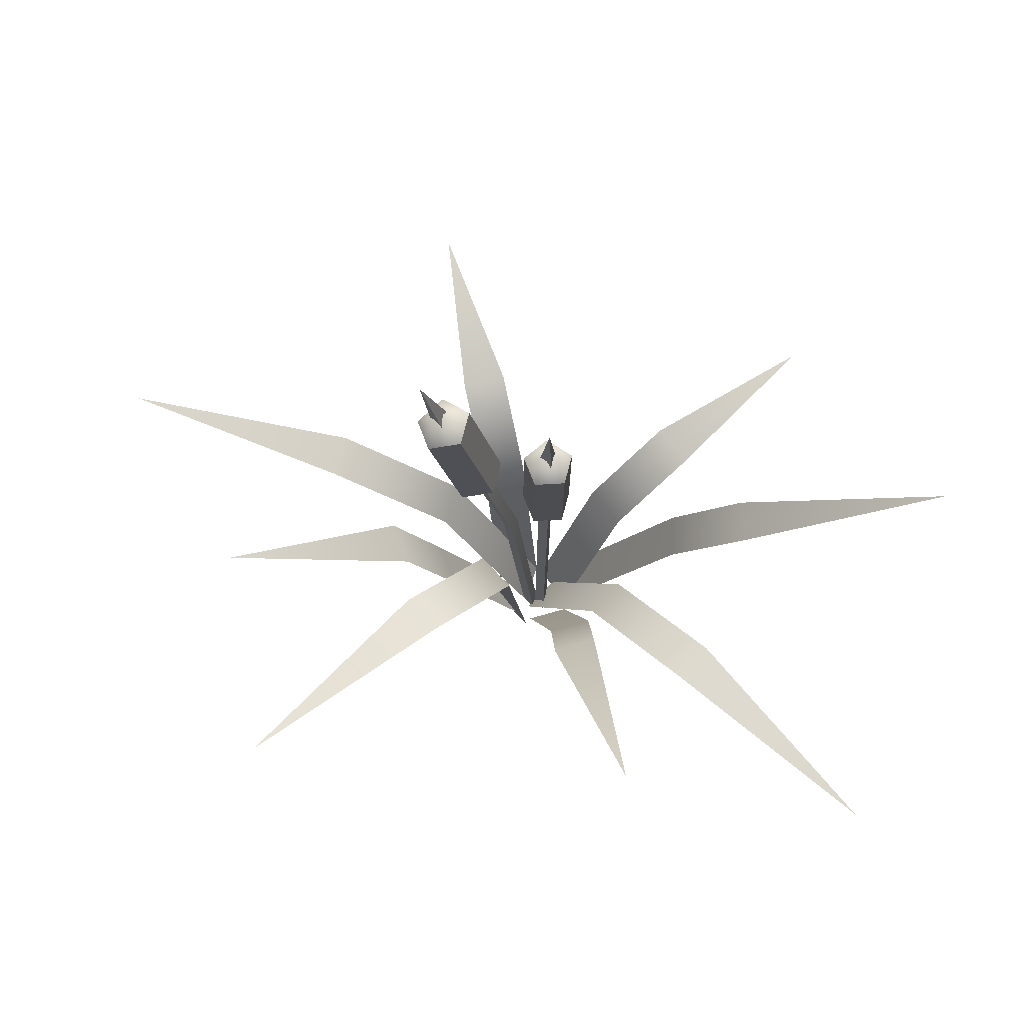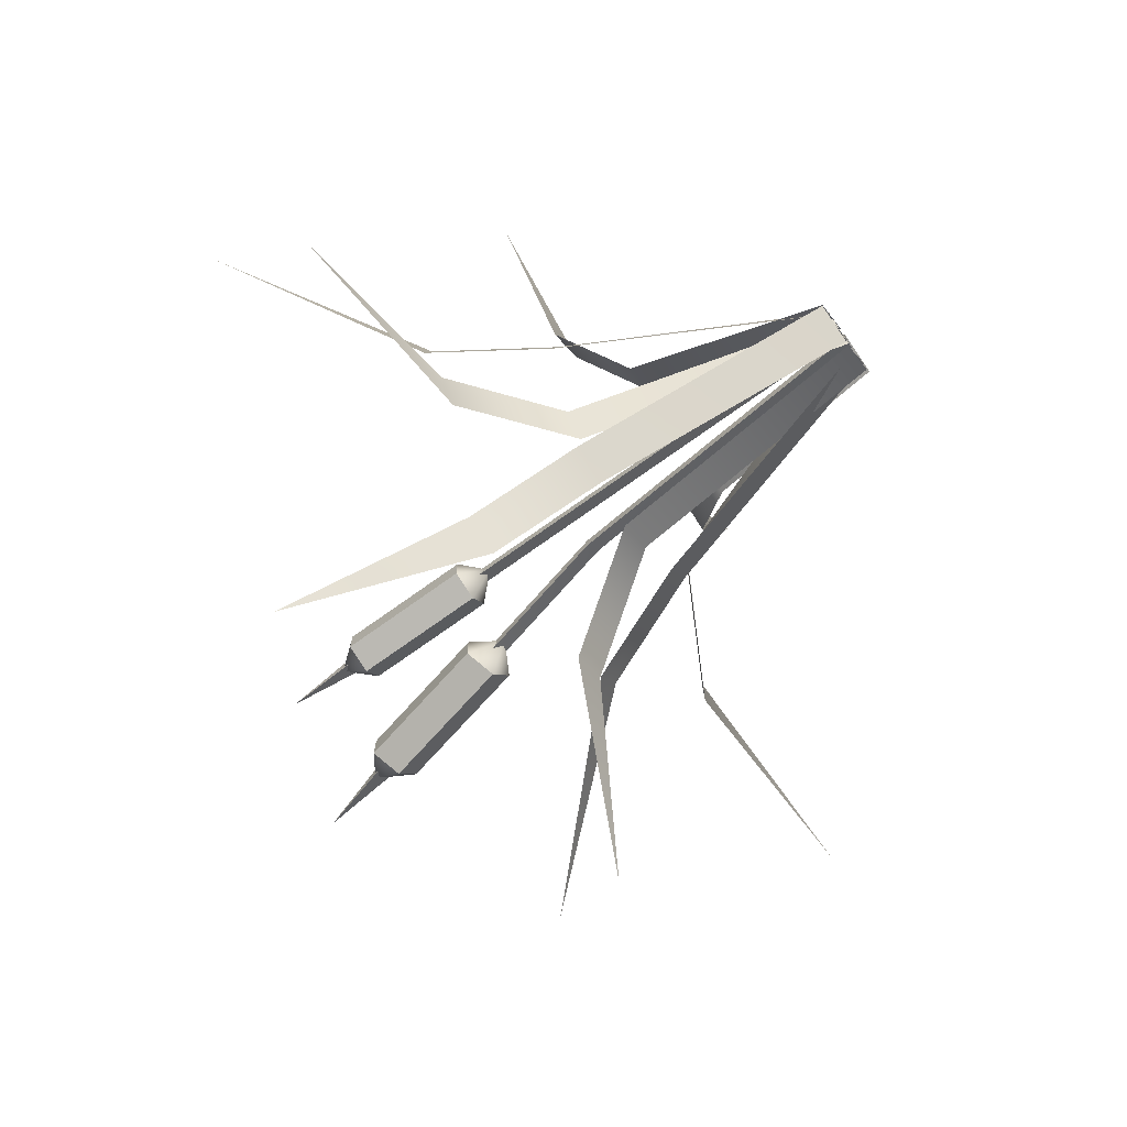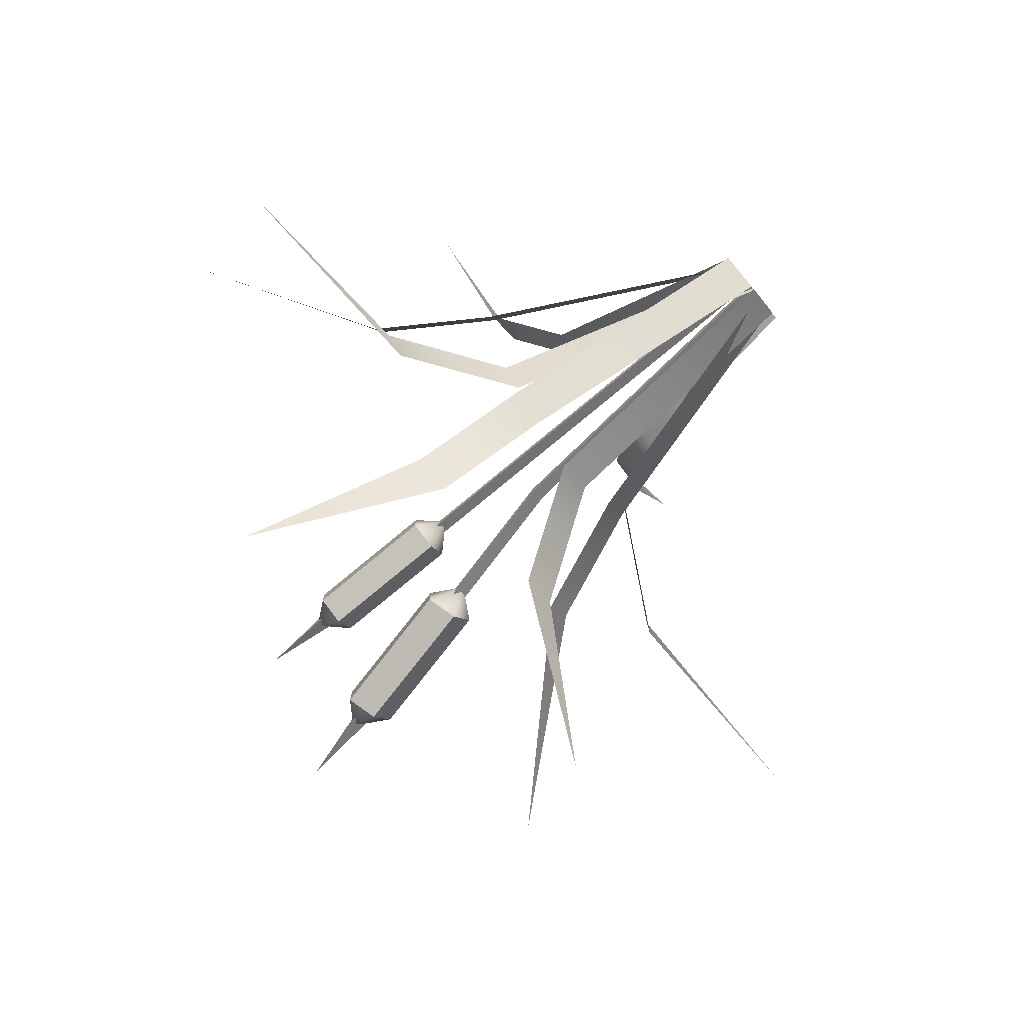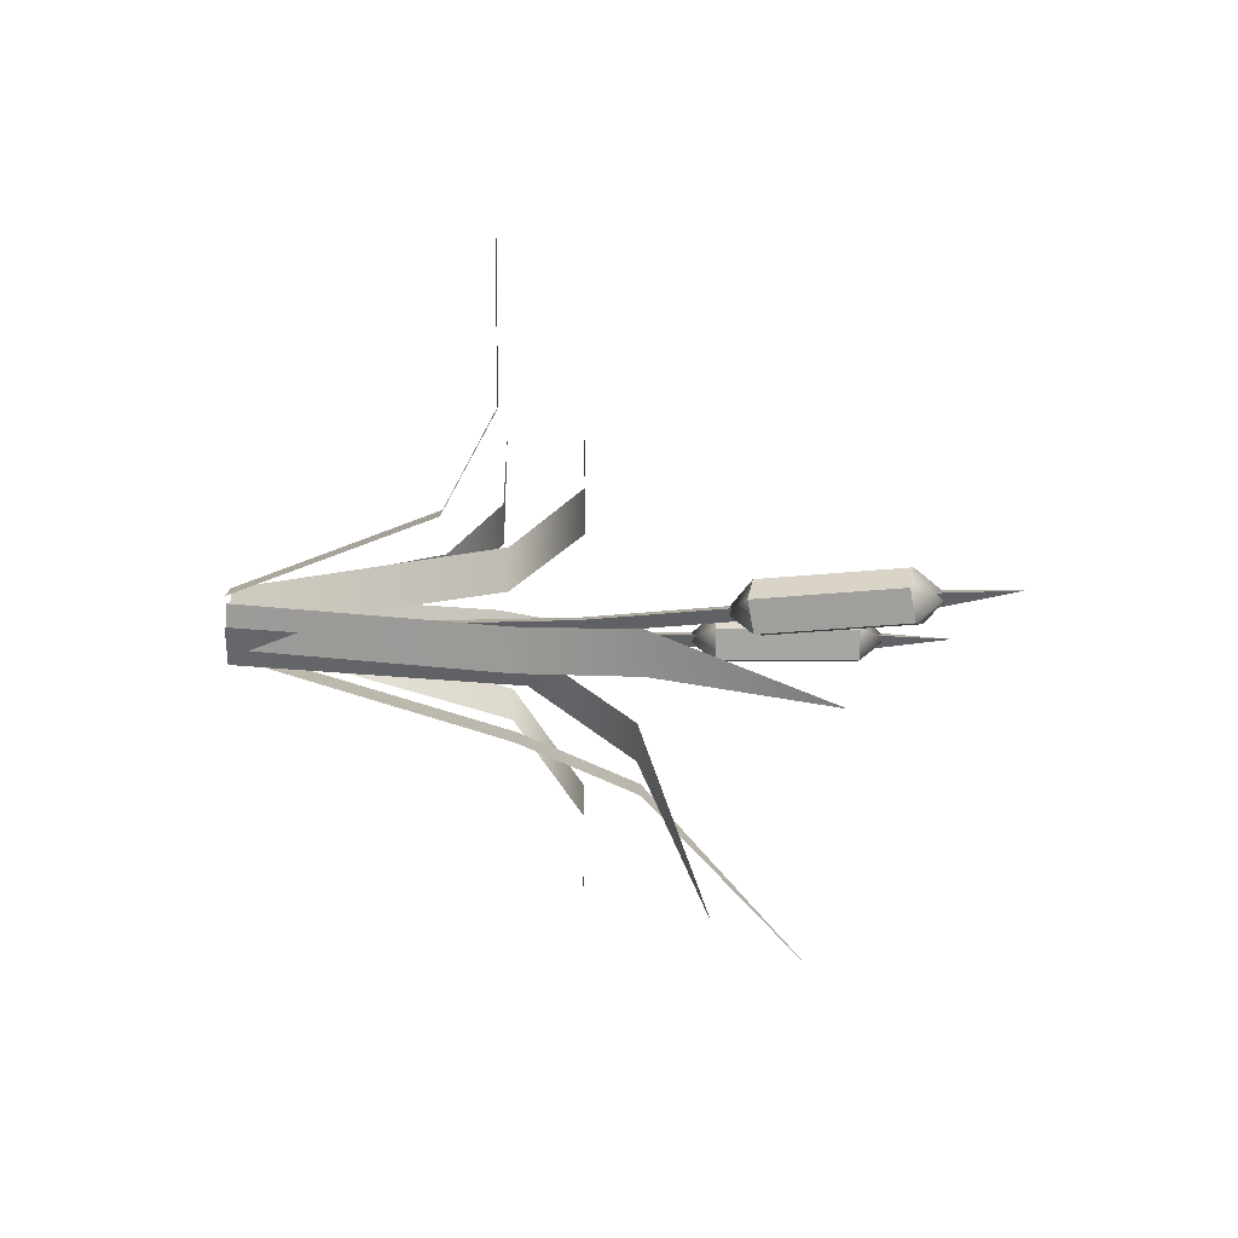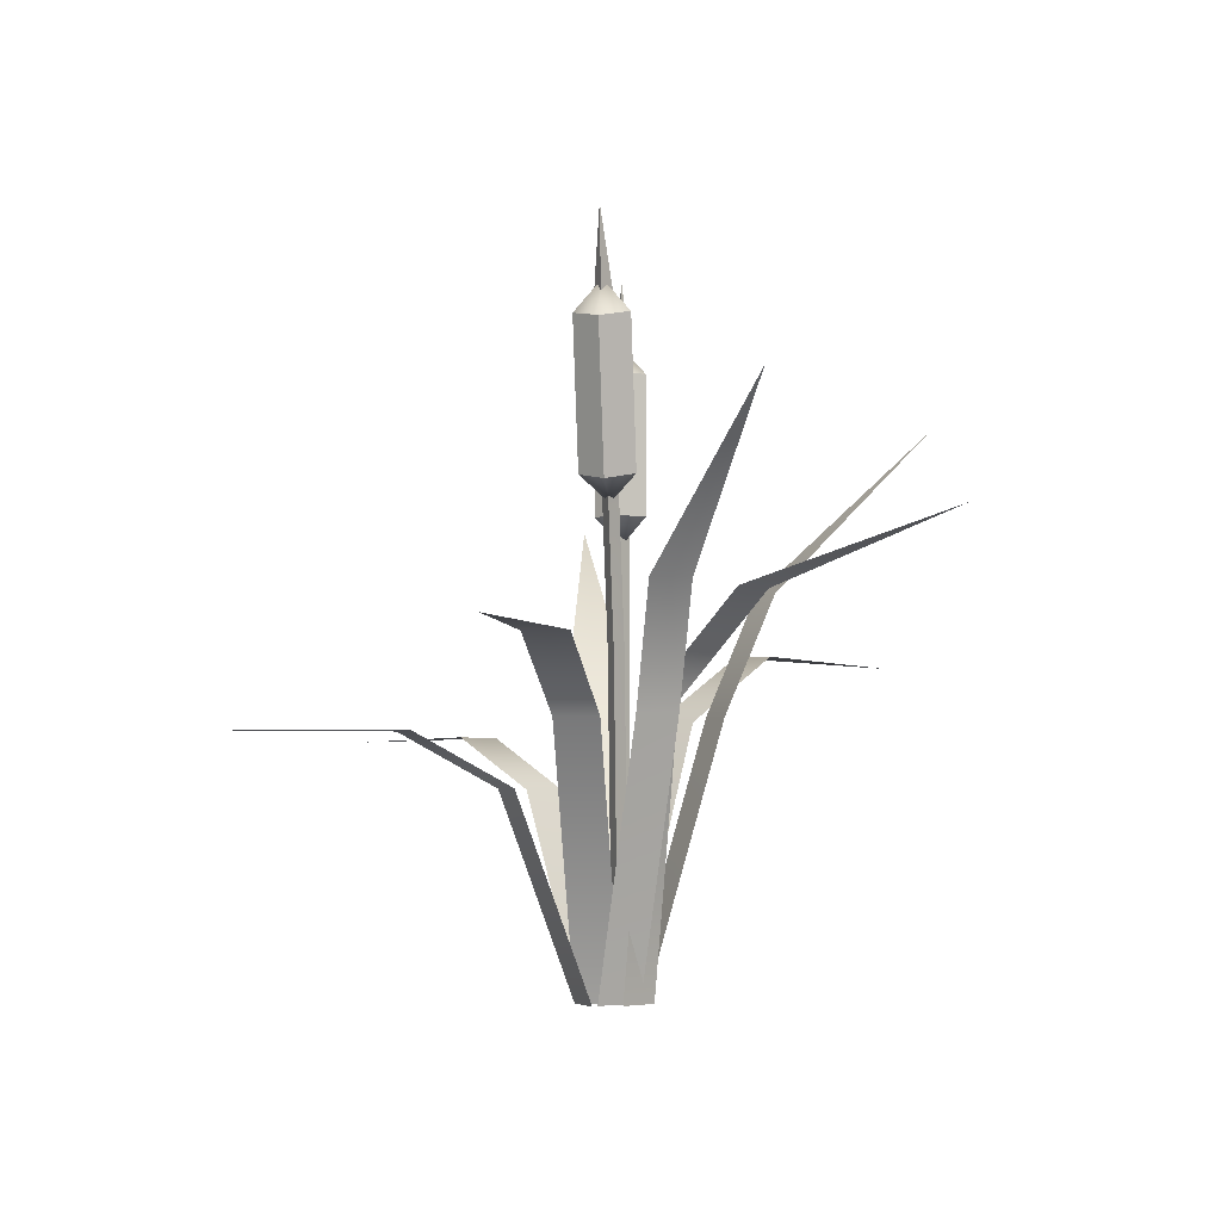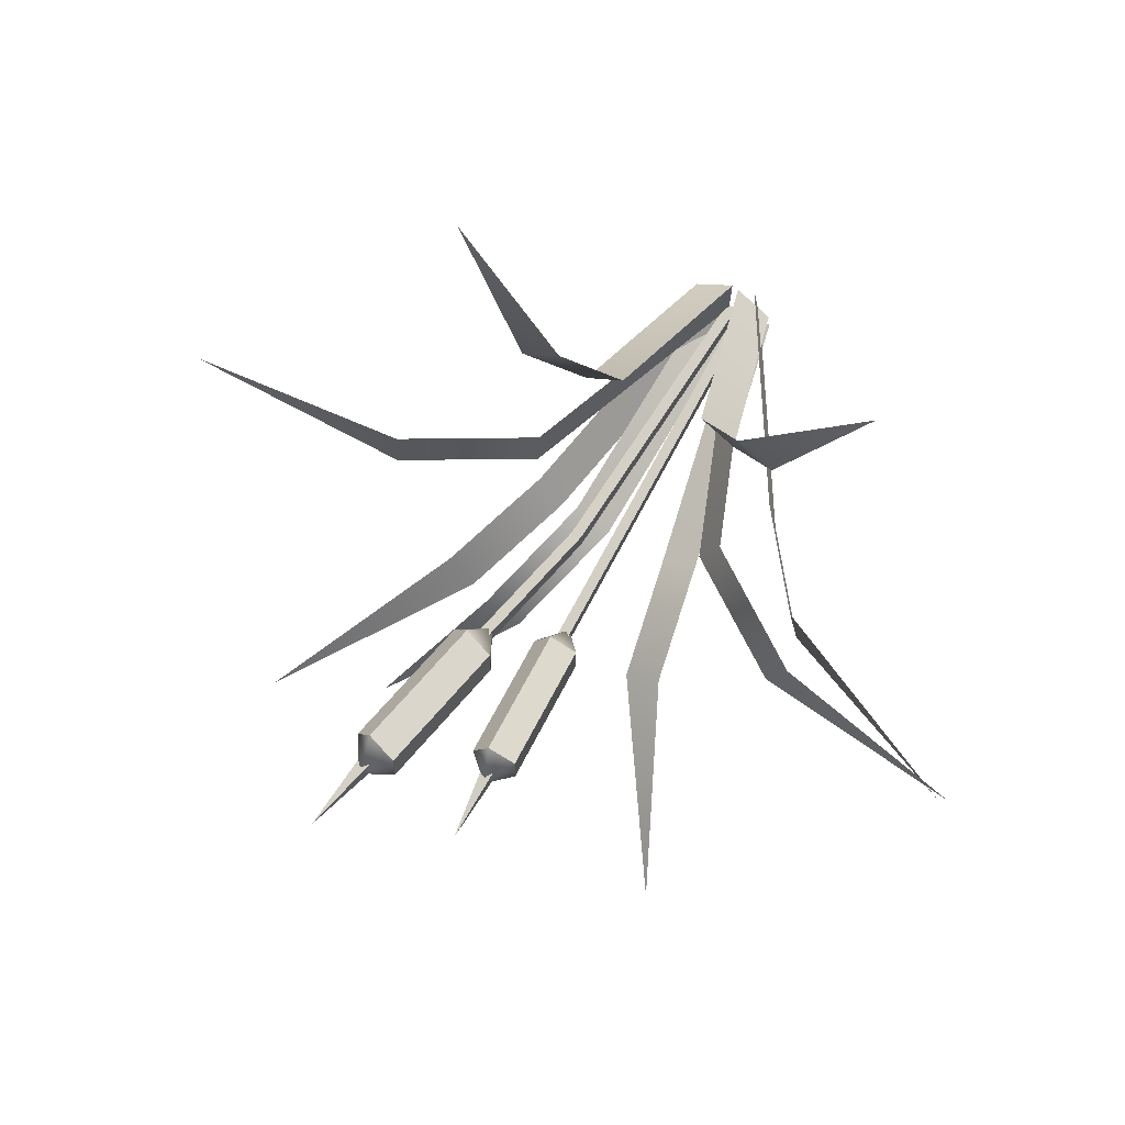
<metadata>
{"format":"obj","ext":"obj","renderer":"f3d","projection":"perspective","resolution":1024,"background":"white","views":[{"elev":74.1,"azim":-165.3,"up":"+Y"},{"elev":-71.9,"azim":-54.2,"up":"+Z"},{"elev":-79.1,"azim":-50.5,"up":"+Z"},{"elev":-20.2,"azim":89.3,"up":"+Z"},{"elev":-4.2,"azim":99.1,"up":"+Y"},{"elev":61.6,"azim":-153.6,"up":"+Z"}]}
</metadata>
<code>
g default
v 0.01942 -0 -0.06686
v 0.06004 -0 -0.009167
v 0.1007 -0 0.04853
v 0.2318 0.8602 -0.2138
v 0.2728 0.8587 -0.1564
v 0.3138 0.8573 -0.09901
v 0.3785 1.241 -0.273
v 0.4197 1.239 -0.2157
v 0.4608 1.238 -0.1584
v 0.8863 1.767 -0.5354
v -0.01782 -0 0.1232
v -0.07883 -0 0.07867
v -0.1398 -0 0.03412
v -0.1644 0.6388 0.3139
v -0.2254 0.6388 0.2693
v -0.2864 0.6388 0.2248
v -0.3555 0.8062 0.5624
v -0.4165 0.8062 0.5179
v -0.4775 0.8062 0.4734
v -0.7724 0.8023 0.9808
v -0.1466 -0 -0.004191
v -0.0858 -0 -0.03997
v -0.02499 -0 -0.07574
v -0.2758 0.8602 -0.2279
v -0.2152 0.8587 -0.264
v -0.1547 0.8573 -0.3002
v -0.3228 1.241 -0.3789
v -0.2624 1.239 -0.4152
v -0.2019 1.238 -0.4516
v -0.5429 1.767 -0.9064
v -0.06805 1.913 -0.02876
v -0.06805 1.913 0.02876
v -0.01824 1.913 -0
v -0.05145 2.183 -0
v -0.02597 1.461 -0.07841
v -0.1181 1.461 -0.04846
v -0.1181 1.461 0.04846
v -0.02597 1.461 0.07841
v 0.03099 1.461 -0
v -0.02597 1.895 -0.07841
v -0.1181 1.895 -0.04846
v -0.1181 1.895 0.04846
v -0.02597 1.895 0.07841
v 0.03099 1.895 -0
v -0.05145 1.376 -0
v -0.05145 1.98 -0
v -0.06468 0 -0.02291
v -0.06468 0 0.02291
v -0.02499 0 -0
v -0.06468 1.543 -0.02291
v -0.06468 1.543 0.02291
v -0.02499 1.543 -0
v -0.06468 0.7713 -0.02291
v -0.06468 0.7713 0.02291
v -0.02499 0.7713 -0
v 0.1352 -0 0.05883
v 0.0697 -0 0.09641
v 0.004179 -0 0.134
v 0.2497 0.6388 0.2703
v 0.1842 0.6388 0.3079
v 0.1187 0.6388 0.3455
v 0.399 0.8062 0.546
v 0.3334 0.8062 0.5836
v 0.2679 0.8062 0.6212
v 0.6114 0.8023 1.097
v 0.2842 2.059 -0.03179
v 0.2842 2.059 0.03179
v 0.3373 2.042 0
v 0.3657 2.341 0
v 0.2223 1.562 -0.08666
v 0.1239 1.595 -0.05356
v 0.1239 1.595 0.05356
v 0.2223 1.562 0.08666
v 0.283 1.542 0
v 0.325 2.026 -0.08666
v 0.2267 2.058 -0.05356
v 0.2267 2.058 0.05356
v 0.325 2.026 0.08666
v 0.3857 2.006 0
v 0.175 1.481 0
v 0.3179 2.125 0
v -0.02332 0 -0.02533
v -0.02332 0 0.02533
v 0.02054 0 0
v 0.2003 1.663 -0.02533
v 0.2003 1.663 0.02533
v 0.2426 1.649 0
v 0.05905 1.061 -0.02533
v 0.05905 1.061 0.02533
v 0.1014 1.047 0
v 0.009053 -0 -0.007031
v 0.006616 -0 0.06349
v 0.004179 -0 0.134
v 0.3275 0.8467 0.003974
v 0.3251 0.8467 0.07449
v 0.3226 0.8467 0.145
v 0.7426 1.069 0.01832
v 0.7401 1.069 0.08883
v 0.7377 1.069 0.1594
v 1.513 1.064 0.1156
v -0.01726 0 -0.1038
v 0.04213 0 -0.06565
v 0.1015 0 -0.02754
v 0.03433 0.8996 -0.1841
v 0.09372 0.8996 -0.146
v 0.1531 0.8996 -0.1079
v 0.2213 1.219 -0.4755
v 0.2807 1.219 -0.4374
v 0.3401 1.219 -0.3993
v 0.6857 1.408 -1.069
v -0.07623 -0.000926 0.1513
v -0.09199 -0.000463 0.08249
v -0.1077 -0 0.01371
v -0.4818 0.7946 0.2474
v -0.4978 0.7936 0.1787
v -0.5137 0.7925 0.11
v -0.7073 1.14 0.2644
v -0.7233 1.138 0.1957
v -0.7394 1.137 0.127
v -1.363 1.549 0.3377
v -0.07239 -0 0.09293
v -0.03765 -0 0.03152
v -0.002902 -0 -0.02989
v -0.3497 0.8467 -0.06397
v -0.315 0.8467 -0.1254
v -0.2802 0.8467 -0.1868
v -0.7112 1.069 -0.2685
v -0.6764 1.069 -0.3299
v -0.6417 1.069 -0.3913
v -1.35 1.064 -0.7108
g Reed2
f 1 2 5 4
f 2 3 6 5
f 4 5 8 7
f 5 6 9 8
f 7 8 10
f 8 9 10
f 11 12 15 14
f 12 13 16 15
f 14 15 18 17
f 15 16 19 18
f 17 18 20
f 18 19 20
f 21 22 25 24
f 22 23 26 25
f 24 25 28 27
f 25 26 29 28
f 27 28 30
f 28 29 30
f 31 32 34
f 32 33 34
f 33 31 34
f 35 36 41 40
f 36 37 42 41
f 37 38 43 42
f 38 39 44 43
f 39 35 40 44
f 36 35 45
f 37 36 45
f 38 37 45
f 39 38 45
f 35 39 45
f 40 41 46
f 41 42 46
f 42 43 46
f 43 44 46
f 44 40 46
f 53 54 51 50
f 54 55 52 51
f 55 53 50 52
f 47 48 54 53
f 48 49 55 54
f 49 47 53 55
f 56 57 60 59
f 57 58 61 60
f 59 60 63 62
f 60 61 64 63
f 62 63 65
f 63 64 65
f 66 67 69
f 67 68 69
f 68 66 69
f 70 71 76 75
f 71 72 77 76
f 72 73 78 77
f 73 74 79 78
f 74 70 75 79
f 71 70 80
f 72 71 80
f 73 72 80
f 74 73 80
f 70 74 80
f 75 76 81
f 76 77 81
f 77 78 81
f 78 79 81
f 79 75 81
f 88 89 86 85
f 89 90 87 86
f 90 88 85 87
f 82 83 89 88
f 83 84 90 89
f 84 82 88 90
f 91 92 95 94
f 92 93 96 95
f 94 95 98 97
f 95 96 99 98
f 97 98 100
f 98 99 100
f 101 102 105 104
f 102 103 106 105
f 104 105 108 107
f 105 106 109 108
f 107 108 110
f 108 109 110
f 111 112 115 114
f 112 113 116 115
f 114 115 118 117
f 115 116 119 118
f 117 118 120
f 118 119 120
f 121 122 125 124
f 122 123 126 125
f 124 125 128 127
f 125 126 129 128
f 127 128 130
f 128 129 130

</code>
